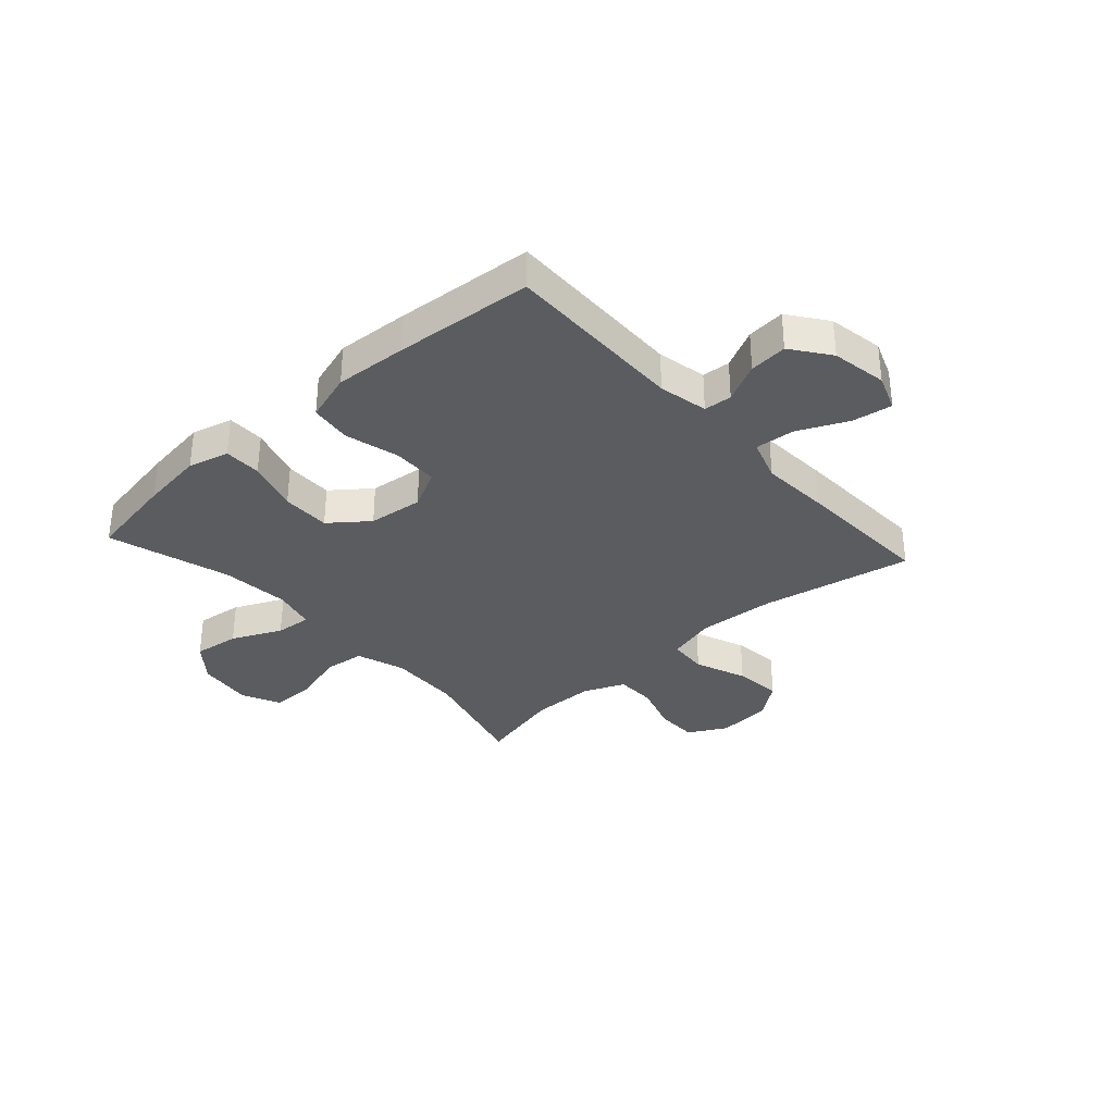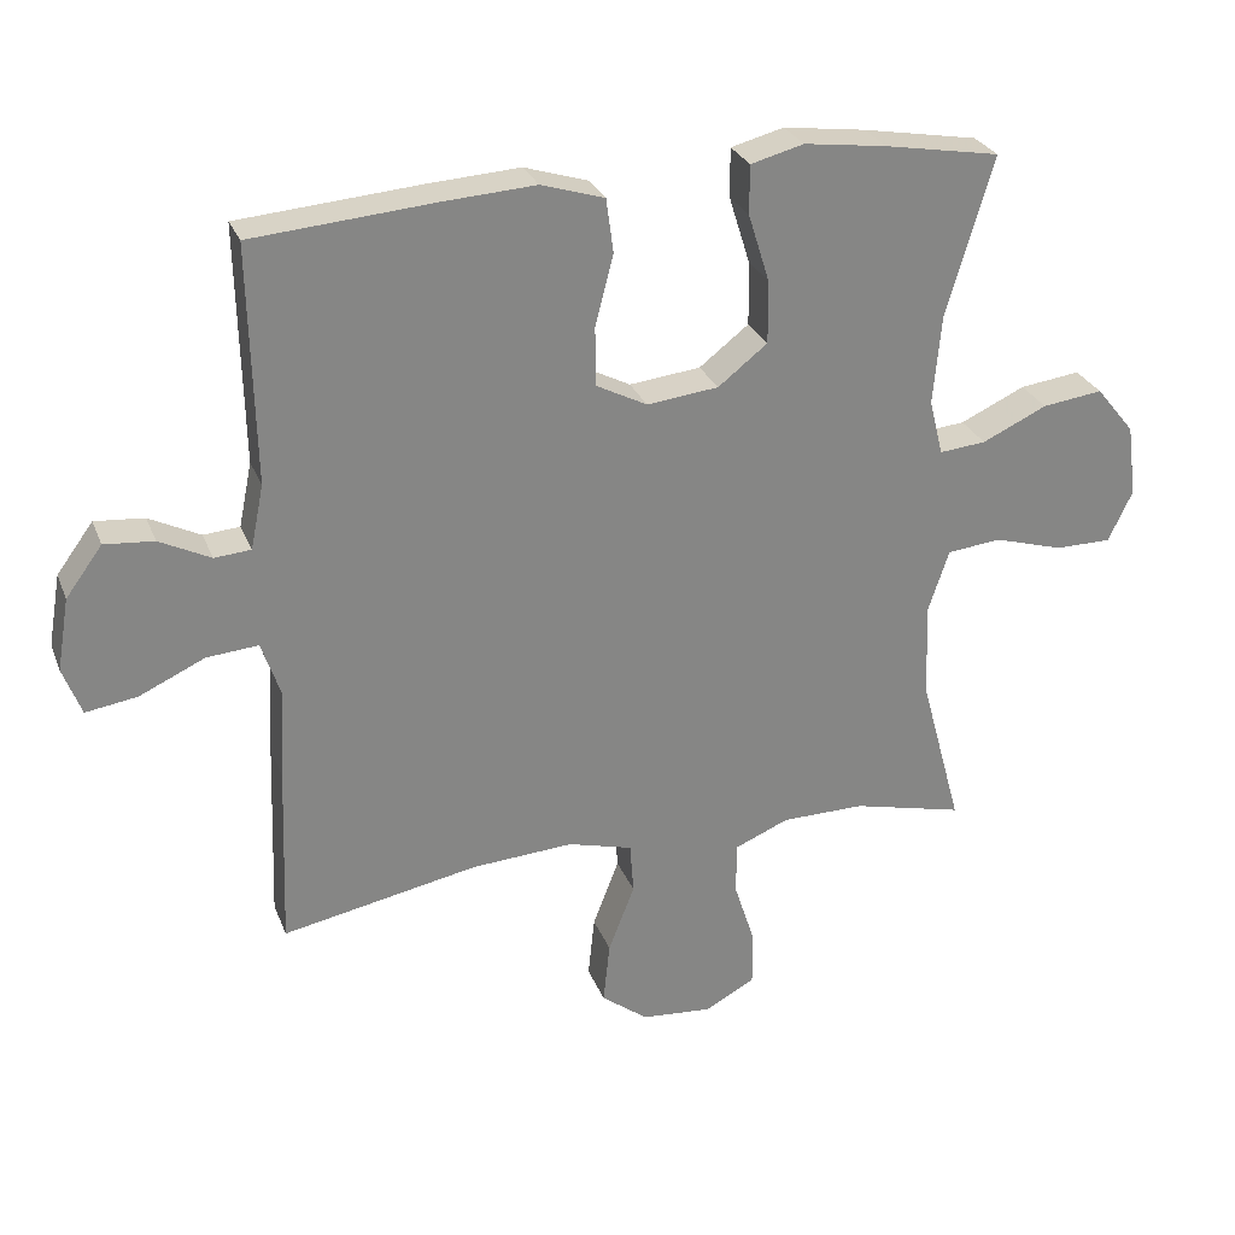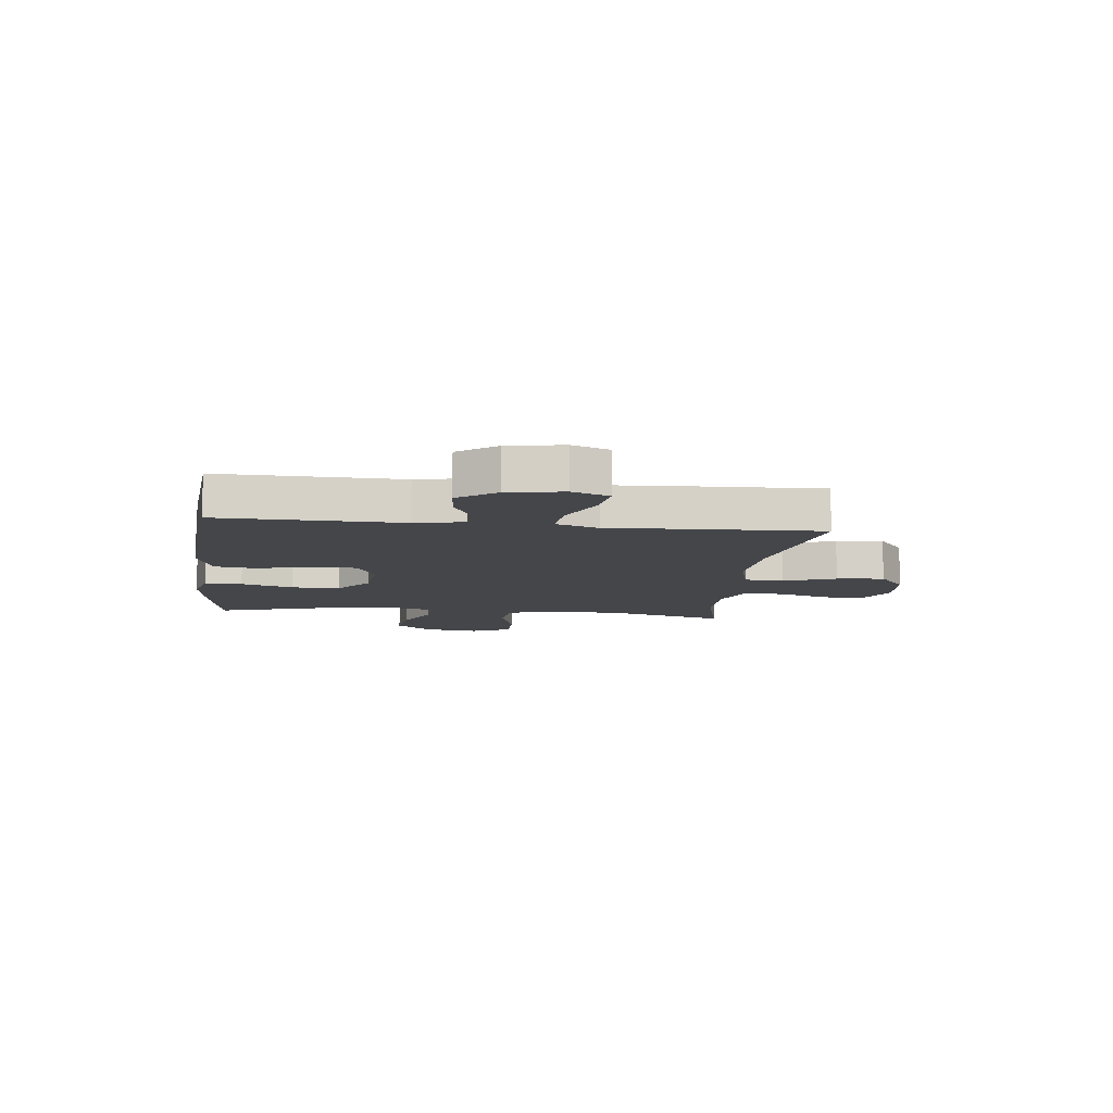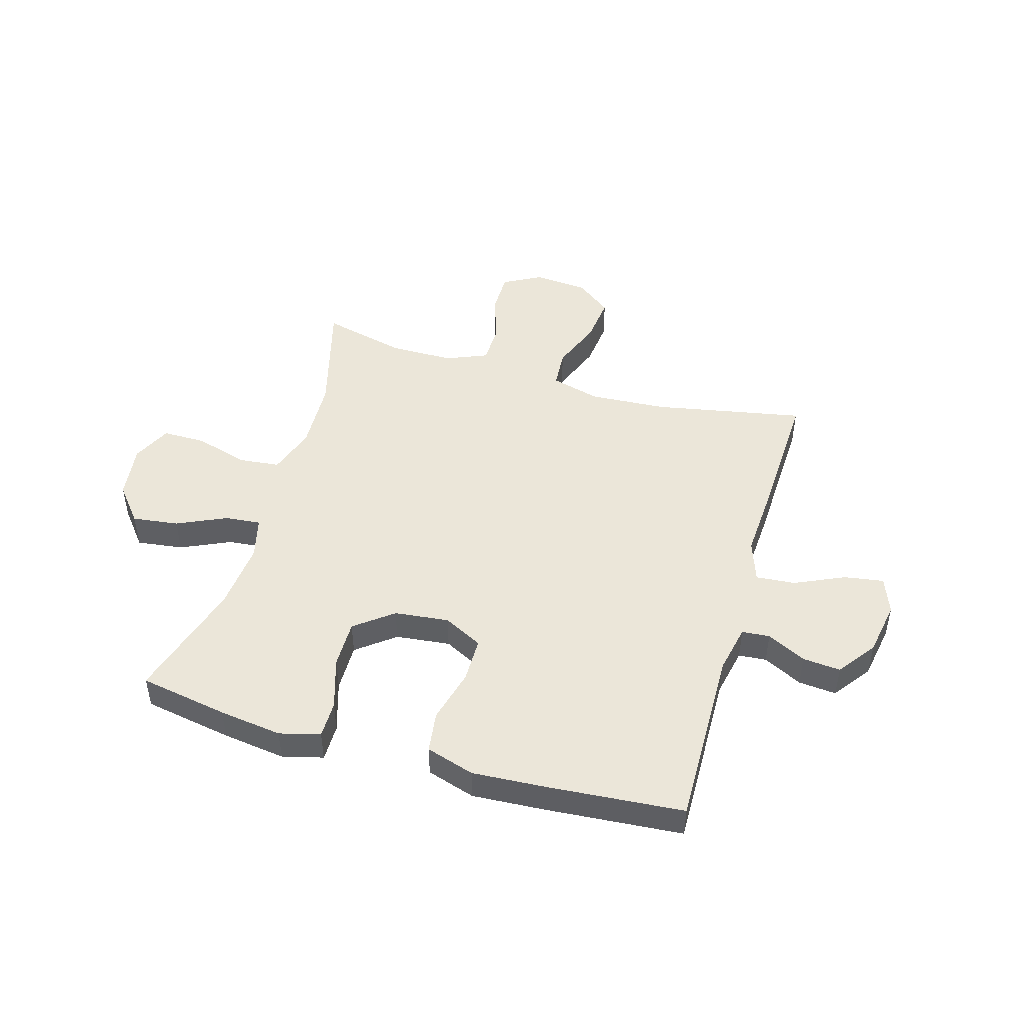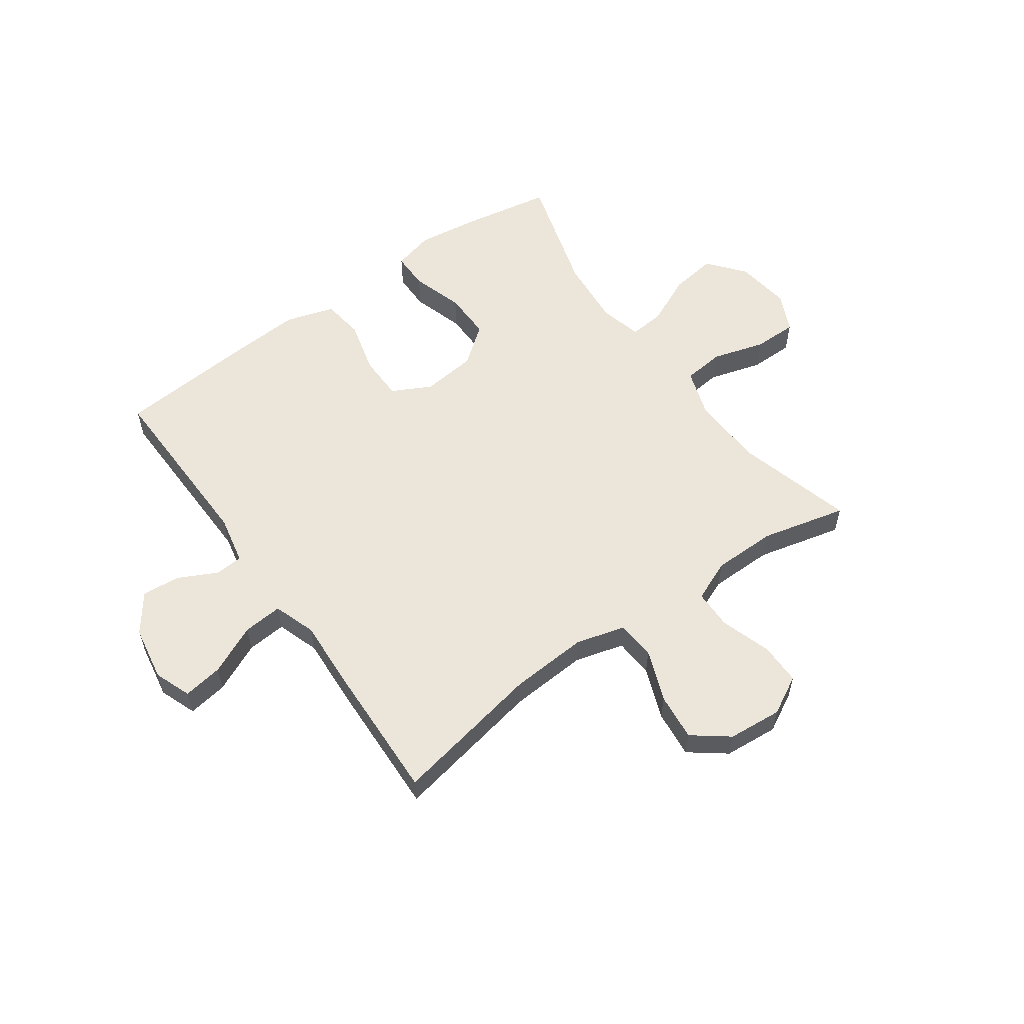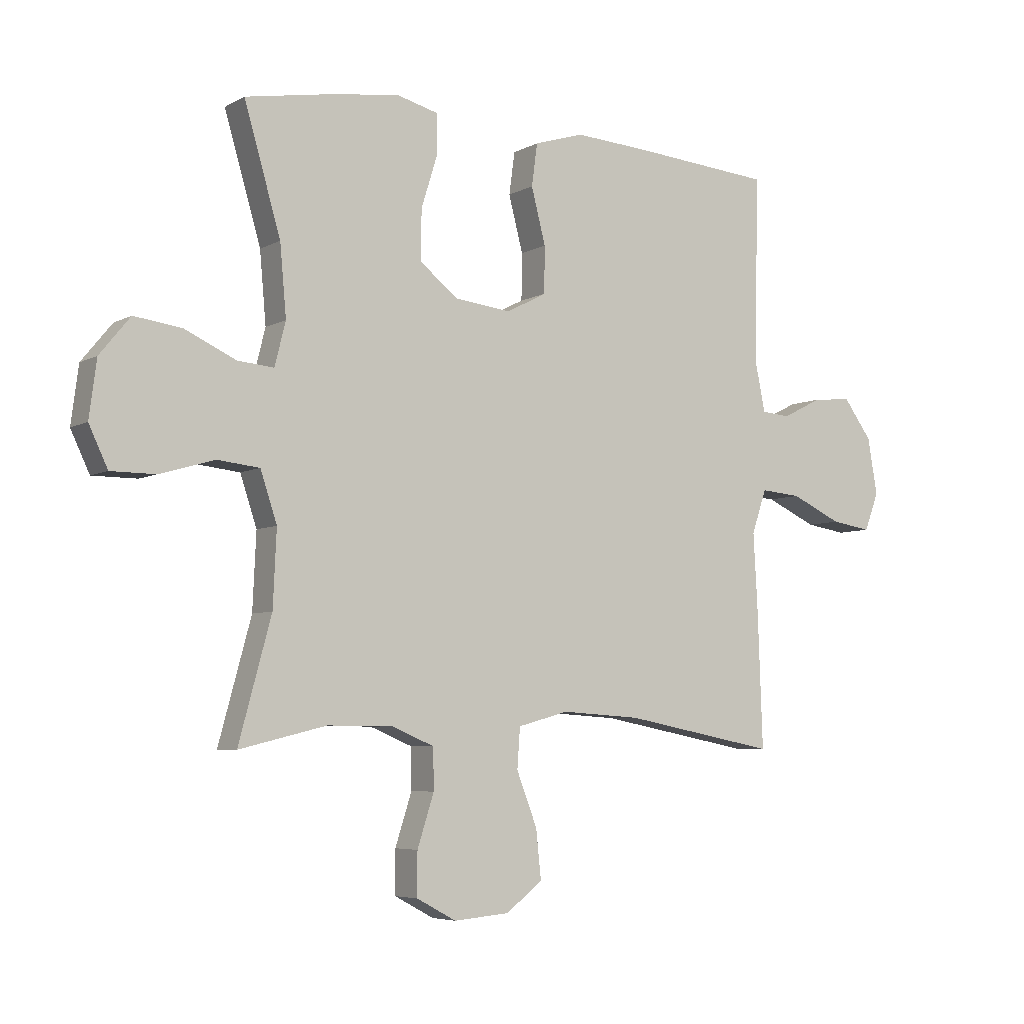
<metadata>
{"format":"obj","ext":"obj","renderer":"f3d","projection":"perspective","resolution":1024,"background":"white","views":[{"elev":-33.7,"azim":42.0,"up":"+Y"},{"elev":27.8,"azim":161.3,"up":"+Z"},{"elev":-9.8,"azim":83.3,"up":"+Y"},{"elev":47.5,"azim":16.3,"up":"+Y"},{"elev":57.0,"azim":144.5,"up":"+Y"},{"elev":-5.6,"azim":-32.4,"up":"+Z"}]}
</metadata>
<code>
v -0.5 0.07 -0.5
v -0.443 0.07 -0.291
v -0.437 0.07 -0.16
v -0.466 0.07 -0.073
v -0.54 0.07 -0.065
v -0.635 0.07 -0.093
v -0.713 0.07 -0.093
v -0.746 0.07 -0.023
v -0.733 0.07 0.076
v -0.68 0.07 0.141
v -0.597 0.07 0.13
v -0.508 0.07 0.089
v -0.444 0.07 0.083
v -0.425 0.07 0.159
v -0.436 0.07 0.282
v -0.5 0.07 0.5
v -0.341 0.07 0.528
v -0.228 0.07 0.543
v -0.155 0.07 0.524
v -0.155 0.07 0.457
v -0.184 0.07 0.364
v -0.185 0.07 0.277
v -0.117 0.07 0.224
v -0.019 0.07 0.213
v 0.051 0.07 0.249
v 0.052 0.07 0.33
v 0.027 0.07 0.427
v 0.037 0.07 0.501
v 0.124 0.07 0.528
v 0.253 0.07 0.52
v 0.5 0.07 0.5
v 0.493 0.07 0.175
v 0.511 0.07 0.087
v 0.561 0.07 0.083
v 0.631 0.07 0.118
v 0.699 0.07 0.124
v 0.749 0.07 0.056
v 0.766 0.07 -0.043
v 0.741 0.07 -0.109
v 0.67 0.07 -0.098
v 0.581 0.07 -0.057
v 0.51 0.07 -0.051
v 0.484 0.07 -0.127
v 0.491 0.07 -0.25
v 0.5 0.07 -0.5
v 0.231 0.07 -0.448
v 0.092 0.07 -0.439
v 0.003 0.07 -0.463
v -0.002 0.07 -0.533
v 0.034 0.07 -0.626
v 0.043 0.07 -0.711
v -0.021 0.07 -0.76
v -0.118 0.07 -0.768
v -0.187 0.07 -0.731
v -0.187 0.07 -0.656
v -0.158 0.07 -0.566
v -0.159 0.07 -0.495
v -0.233 0.07 -0.464
v -0.347 0.07 -0.463
v -0.5 0 -0.5
v -0.443 0 -0.291
v -0.437 0 -0.16
v -0.466 0 -0.073
v -0.54 0 -0.065
v -0.635 0 -0.093
v -0.713 0 -0.093
v -0.746 0 -0.023
v -0.733 0 0.076
v -0.68 0 0.141
v -0.597 0 0.13
v -0.508 0 0.089
v -0.444 0 0.083
v -0.425 0 0.159
v -0.436 0 0.282
v -0.5 0 0.5
v -0.341 0 0.528
v -0.228 0 0.543
v -0.155 0 0.524
v -0.155 0 0.457
v -0.184 0 0.364
v -0.185 0 0.277
v -0.117 0 0.224
v -0.019 0 0.213
v 0.051 0 0.249
v 0.052 0 0.33
v 0.027 0 0.427
v 0.037 0 0.501
v 0.124 0 0.528
v 0.253 0 0.52
v 0.5 0 0.5
v 0.493 0 0.175
v 0.511 0 0.087
v 0.561 0 0.083
v 0.631 0 0.118
v 0.699 0 0.124
v 0.749 0 0.056
v 0.766 0 -0.043
v 0.741 0 -0.109
v 0.67 0 -0.098
v 0.581 0 -0.057
v 0.51 0 -0.051
v 0.484 0 -0.127
v 0.491 0 -0.25
v 0.5 0 -0.5
v 0.231 0 -0.448
v 0.092 0 -0.439
v 0.003 0 -0.463
v -0.002 0 -0.533
v 0.034 0 -0.626
v 0.043 0 -0.711
v -0.021 0 -0.76
v -0.118 0 -0.768
v -0.187 0 -0.731
v -0.187 0 -0.656
v -0.158 0 -0.566
v -0.159 0 -0.495
v -0.233 0 -0.464
v -0.347 0 -0.463
f 53 54 55 56
f 53 56 57
f 52 53 57
f 49 50 51 52
f 48 49 52 57
f 47 48 57 58
f 43 44 45 46
f 42 43 46 47
f 38 39 40 41
f 38 41 42
f 37 38 42
f 34 35 36 37
f 33 34 37 42
f 32 33 42 47
f 26 27 28 29
f 25 26 29 30
f 18 19 20 21
f 18 21 22
f 15 16 17 18
f 14 15 18 22
f 13 14 22 23
f 9 10 11 12
f 9 12 13
f 8 9 13
f 5 6 7 8
f 4 5 8 13
f 3 4 13 23
f 59 1 2
f 25 30 31 32
f 24 25 32 47
f 24 47 58 59
f 23 24 59
f 2 3 23 59
f 115 114 113 112
f 116 115 112
f 116 112 111
f 111 110 109 108
f 116 111 108 107
f 117 116 107 106
f 105 104 103 102
f 106 105 102 101
f 100 99 98 97
f 101 100 97
f 101 97 96
f 96 95 94 93
f 101 96 93 92
f 106 101 92 91
f 88 87 86 85
f 89 88 85 84
f 80 79 78 77
f 81 80 77
f 77 76 75 74
f 81 77 74 73
f 82 81 73 72
f 71 70 69 68
f 72 71 68
f 72 68 67
f 67 66 65 64
f 72 67 64 63
f 82 72 63 62
f 61 60 118
f 91 90 89 84
f 106 91 84 83
f 118 117 106 83
f 118 83 82
f 118 82 62 61
f 1 60 61 2
f 2 61 62 3
f 3 62 63 4
f 4 63 64 5
f 5 64 65 6
f 6 65 66 7
f 7 66 67 8
f 8 67 68 9
f 9 68 69 10
f 10 69 70 11
f 11 70 71 12
f 12 71 72 13
f 13 72 73 14
f 14 73 74 15
f 15 74 75 16
f 16 75 76 17
f 17 76 77 18
f 18 77 78 19
f 19 78 79 20
f 20 79 80 21
f 21 80 81 22
f 22 81 82 23
f 23 82 83 24
f 24 83 84 25
f 25 84 85 26
f 26 85 86 27
f 27 86 87 28
f 28 87 88 29
f 29 88 89 30
f 30 89 90 31
f 31 90 91 32
f 32 91 92 33
f 33 92 93 34
f 34 93 94 35
f 35 94 95 36
f 36 95 96 37
f 37 96 97 38
f 38 97 98 39
f 39 98 99 40
f 40 99 100 41
f 41 100 101 42
f 42 101 102 43
f 43 102 103 44
f 44 103 104 45
f 45 104 105 46
f 46 105 106 47
f 47 106 107 48
f 48 107 108 49
f 49 108 109 50
f 50 109 110 51
f 51 110 111 52
f 52 111 112 53
f 53 112 113 54
f 54 113 114 55
f 55 114 115 56
f 56 115 116 57
f 57 116 117 58
f 58 117 118 59
f 59 118 60 1

</code>
